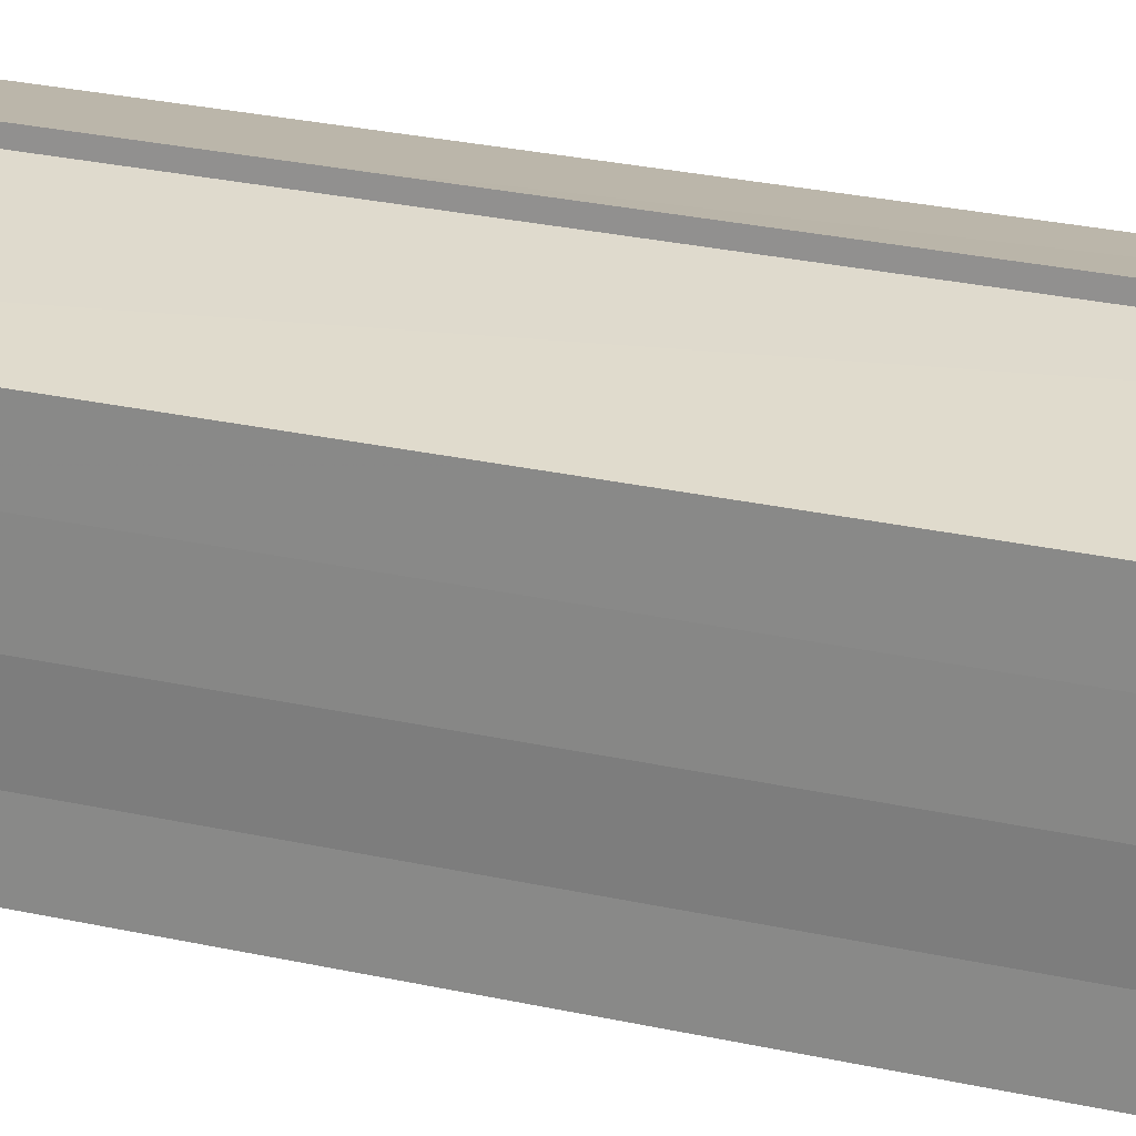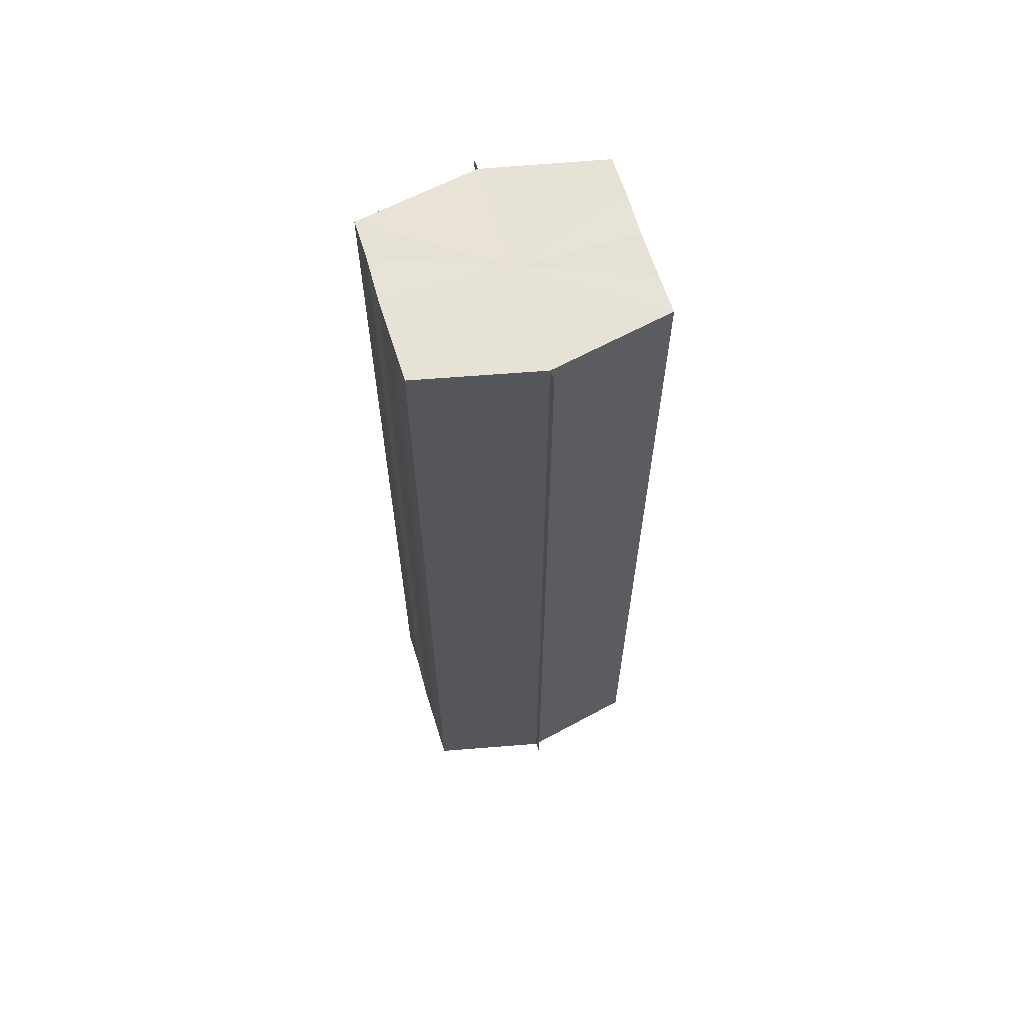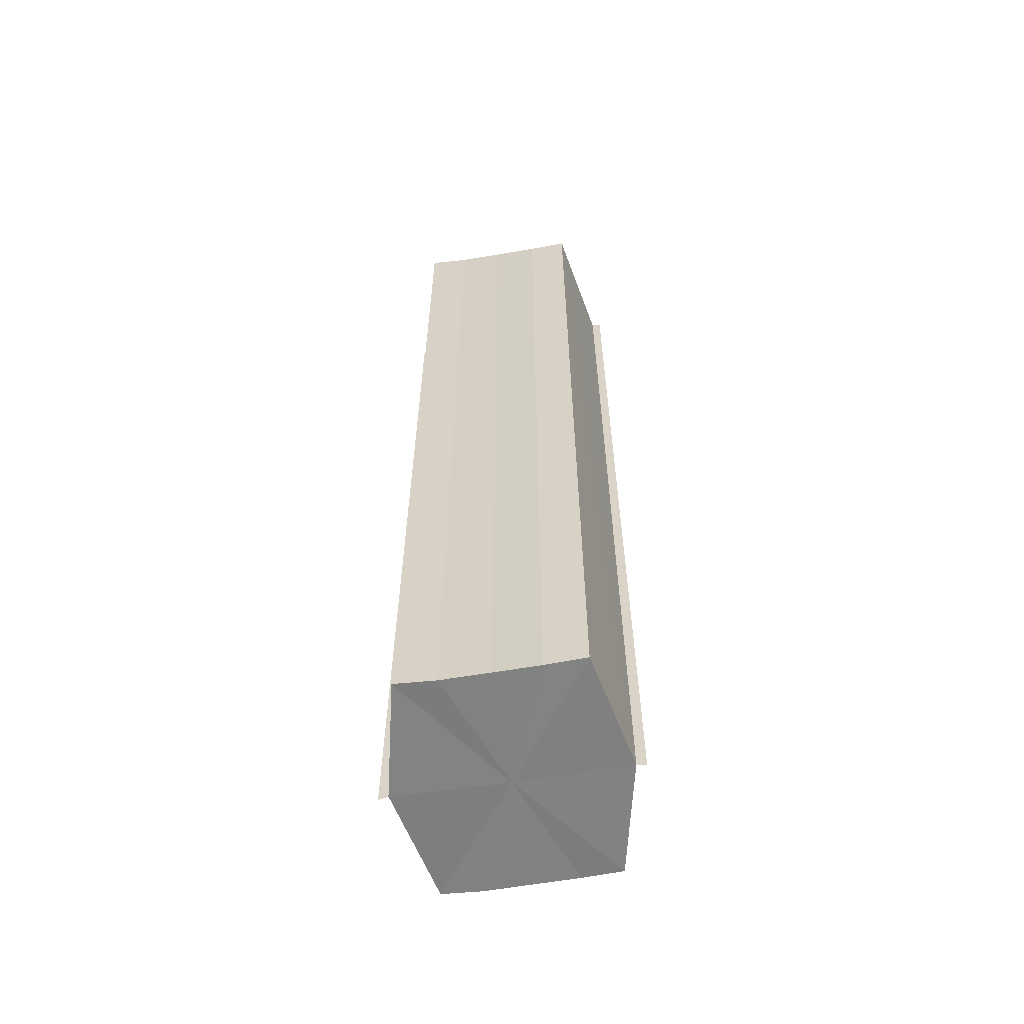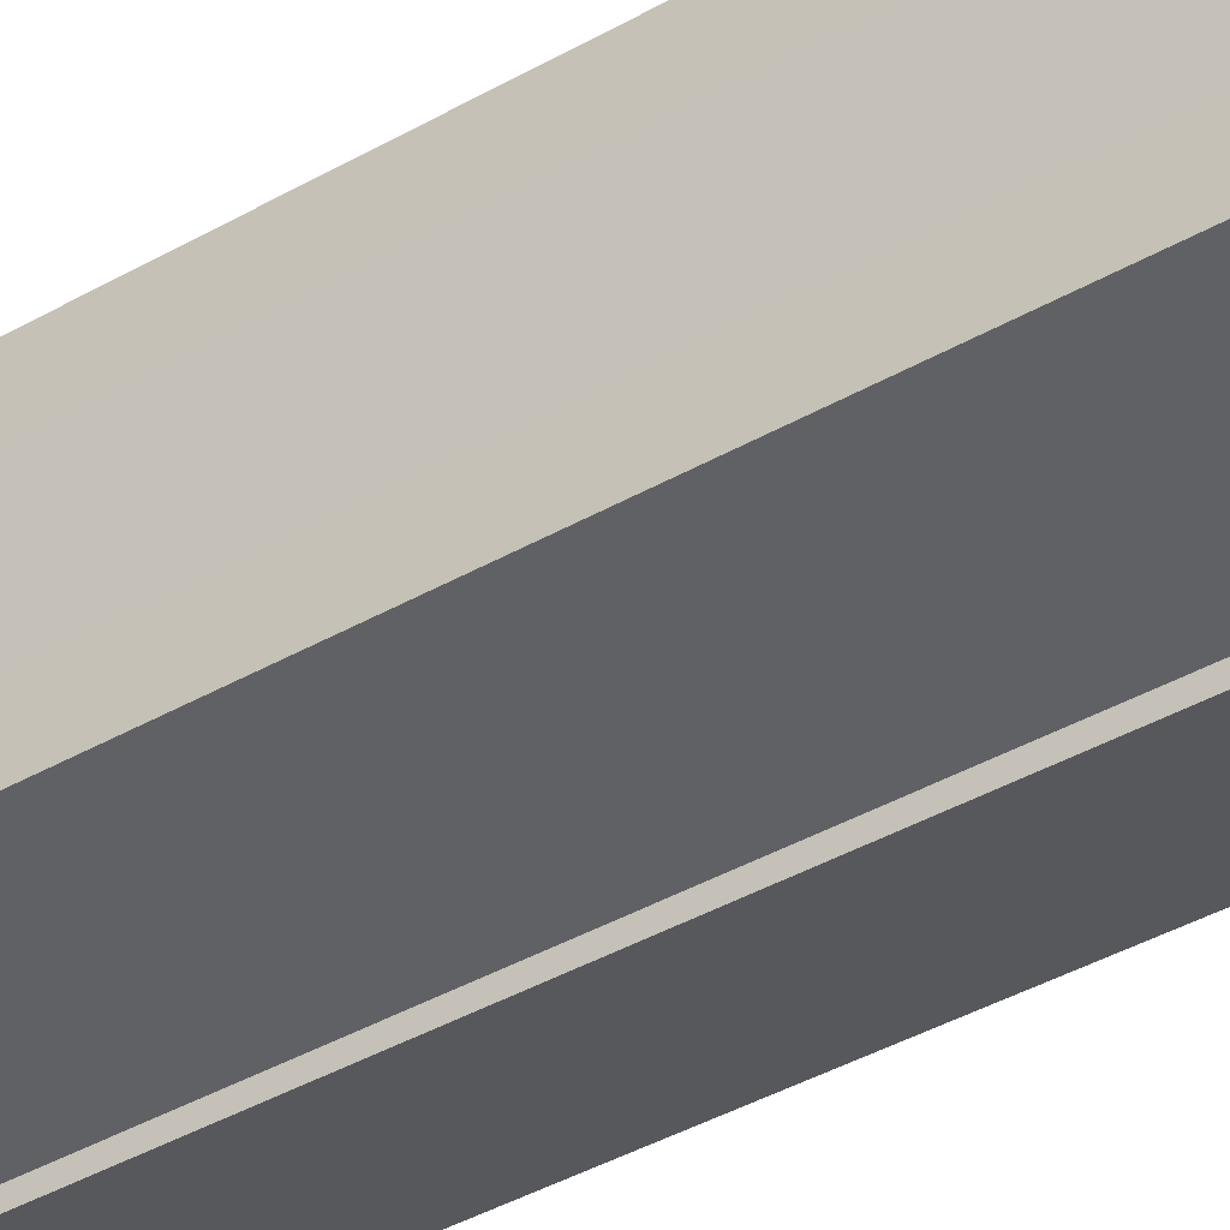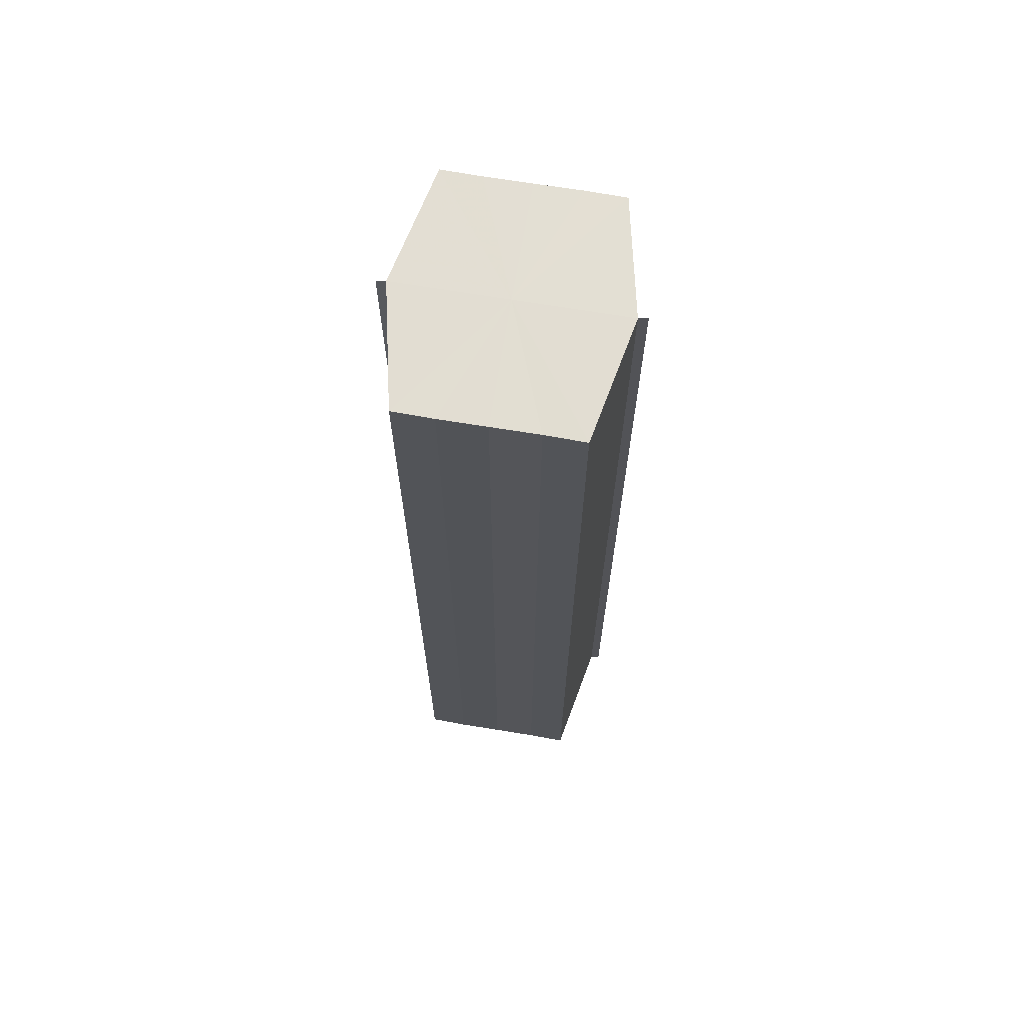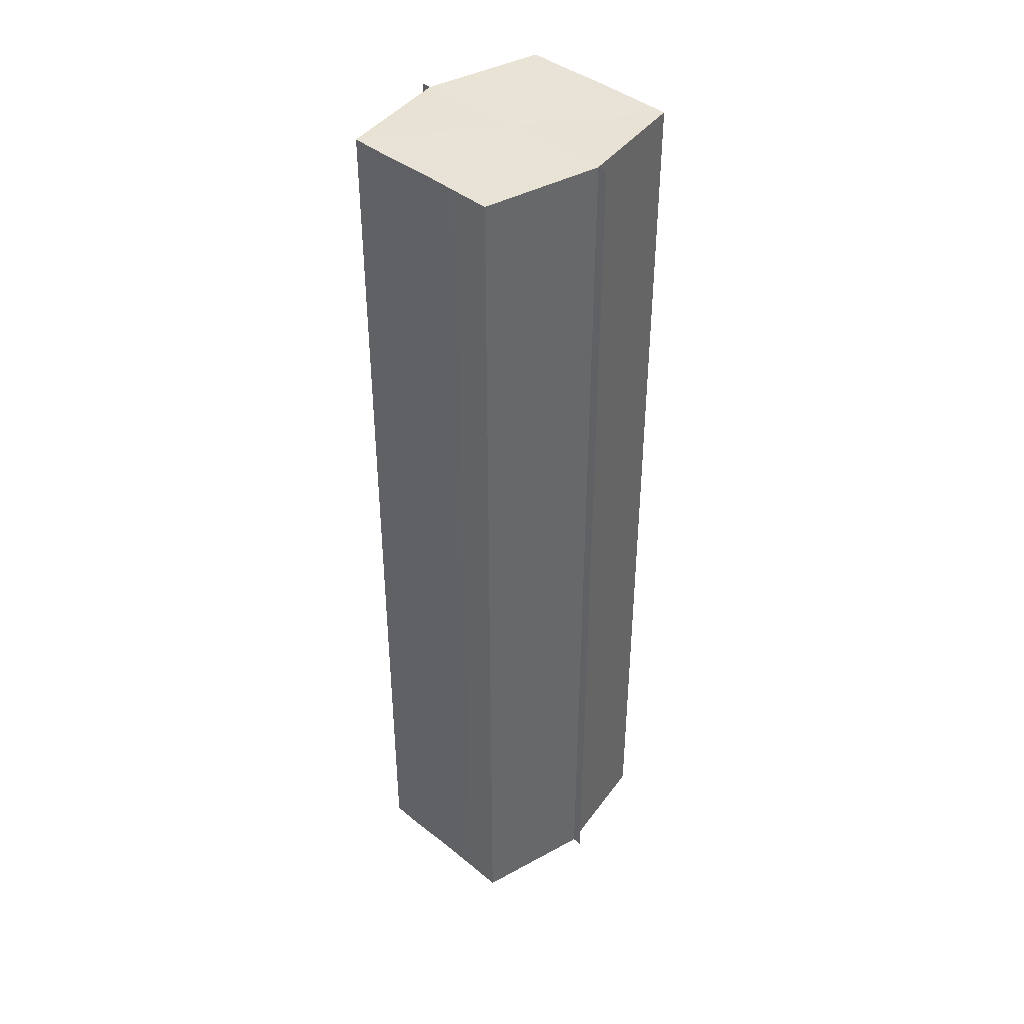
<metadata>
{"format":"obj","ext":"obj","renderer":"f3d","projection":"perspective","resolution":1024,"background":"white","views":[{"elev":23.9,"azim":-68.6,"up":"+Z"},{"elev":63.5,"azim":163.3,"up":"+Y"},{"elev":-60.5,"azim":98.9,"up":"+Y"},{"elev":-39.3,"azim":-54.3,"up":"+Z"},{"elev":67.7,"azim":-80.7,"up":"+Y"},{"elev":41.0,"azim":134.3,"up":"+Y"}]}
</metadata>
<code>
o 4655
v 2224 1879 16.93
v 2224 1879 16.93
v 2224 1879 16.93
v 2224 1879 16.92
v 2224 1879 16.93
v 2224 1879 16.93
v 2224 1879 16.93
v 2224 1879 16.92
v 2224 1879 16.92
v 2224 1879 16.94
v 2224 1879 16.94
v 2224 1879 16.92
v 2224 1879 16.92
v 2224 1879 16.94
v 2224 1879 16.94
v 2224 1879 16.94
v 2224 1879 16.94
v 2224 1879 16.94
v 2224 1879 16.94
v 2224 1879 16.94
v 2224 1879 16.93
v 2224 1879 16.93
v 2224 1879 16.93
v 2224 1879 16.93
v 2224 1879 16.93
v 2224 1879 16.93
v 2224 1879 16.92
v 2224 1879 16.92
v 2224 1879 16.92
v 2224 1879 16.92
v 2224 1879 16.93
v 2224 1879 16.92
v 2224 1879 16.93
v 2224 1879 16.92
v 2224 1879 16.93
v 2224 1879 16.93
v 2224 1879 16.93
v 2224 1879 16.93
v 2224 1879 16.94
v 2224 1879 16.93
v 2224 1879 16.94
v 2224 1879 16.94
v 2224 1879 16.94
v 2224 1879 16.94
v 2224 1879 16.94
v 2224 1879 16.93
v 2224 1879 16.94
v 2224 1879 16.94
v 2224 1879 16.94
v 2224 1879 16.93
v 2224 1879 16.93
v 2224 1879 16.94
v 2224 1879 16.94
v 2224 1879 16.93
v 2224 1879 16.93
v 2224 1879 16.93
v 2224 1879 16.93
v 2224 1879 16.92
v 2224 1879 16.93
v 2224 1879 16.93
v 2224 1879 16.93
v 2224 1879 16.93
v 2224 1879 16.93
v 2224 1879 16.92
v 2224 1879 16.92
v 2224 1879 16.92
v 2224 1879 16.92
v 2224 1879 16.92
v 2224 1879 16.92
v 2224 1879 16.92
v 2224 1879 16.92
v 2224 1879 16.93
v 2224 1879 16.93
v 2224 1879 16.93
v 2224 1879 16.93
v 2224 1879 16.92
v 2224 1879 16.94
v 2224 1879 16.92
v 2224 1879 16.94
v 2224 1879 16.92
v 2224 1879 16.94
v 2224 1879 16.93
v 2224 1879 16.93
v 2224 1879 16.93
f 1 2 3
f 2 4 5
f 6 1 7
f 4 8 9
f 10 6 11
f 12 8 13
f 14 10 15
f 14 16 15
f 15 17 18
f 15 19 20
f 20 21 22
f 22 23 24
f 24 25 26
f 26 27 28
f 28 29 30
f 13 29 30
f 31 32 29
f 31 33 32
f 31 29 34
f 31 35 33
f 31 34 36
f 31 37 35
f 31 36 38
f 31 39 37
f 31 38 40
f 31 40 41
f 31 42 39
f 31 41 42
f 43 42 44
f 45 42 44
f 46 47 43
f 48 49 45
f 50 51 46
f 52 49 53
f 54 55 50
f 56 52 57
f 58 59 54
f 60 56 61
f 62 60 63
f 64 62 65
f 66 67 58
f 68 64 66
f 68 69 66
f 66 70 71
f 72 73 74
f 72 75 73
f 72 74 76
f 72 77 75
f 72 76 78
f 72 79 77
f 72 78 80
f 72 81 79
f 72 80 82
f 72 83 81
f 72 82 84
f 72 84 83

</code>
